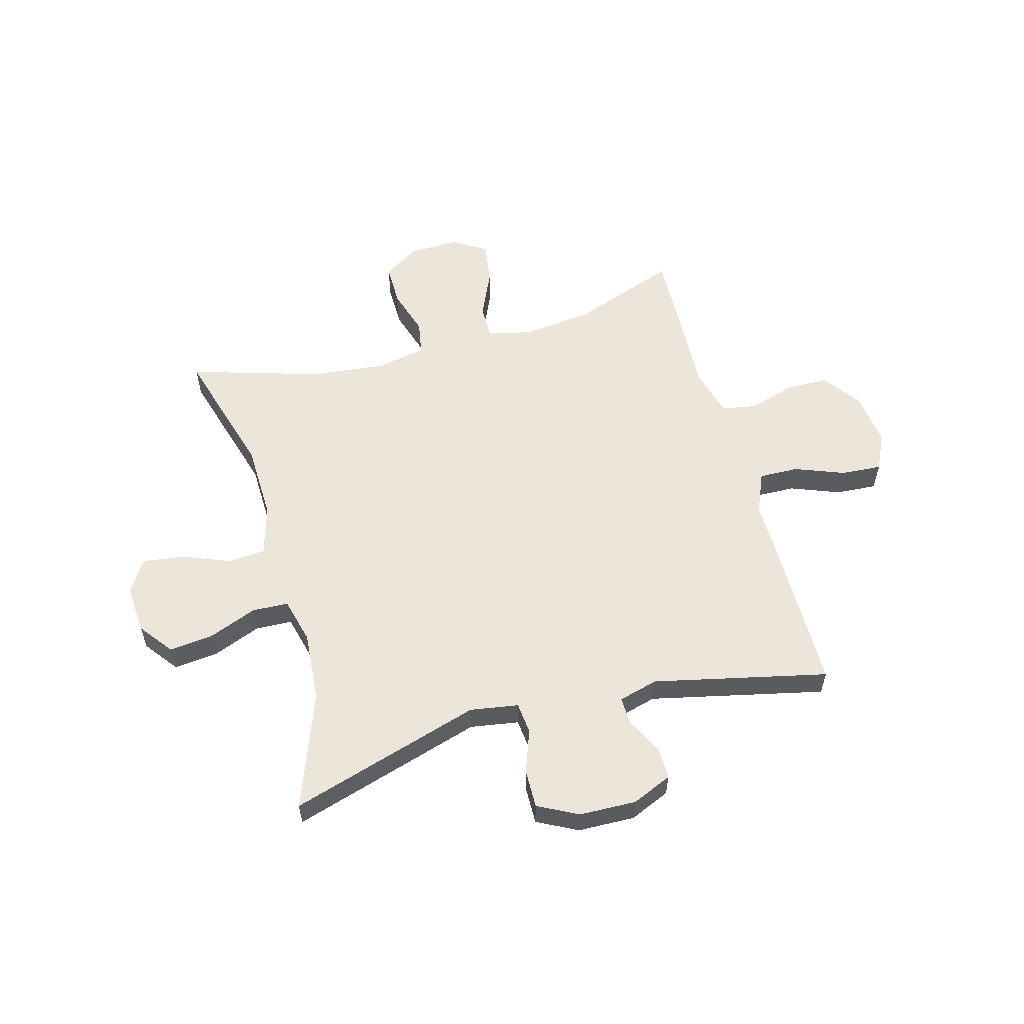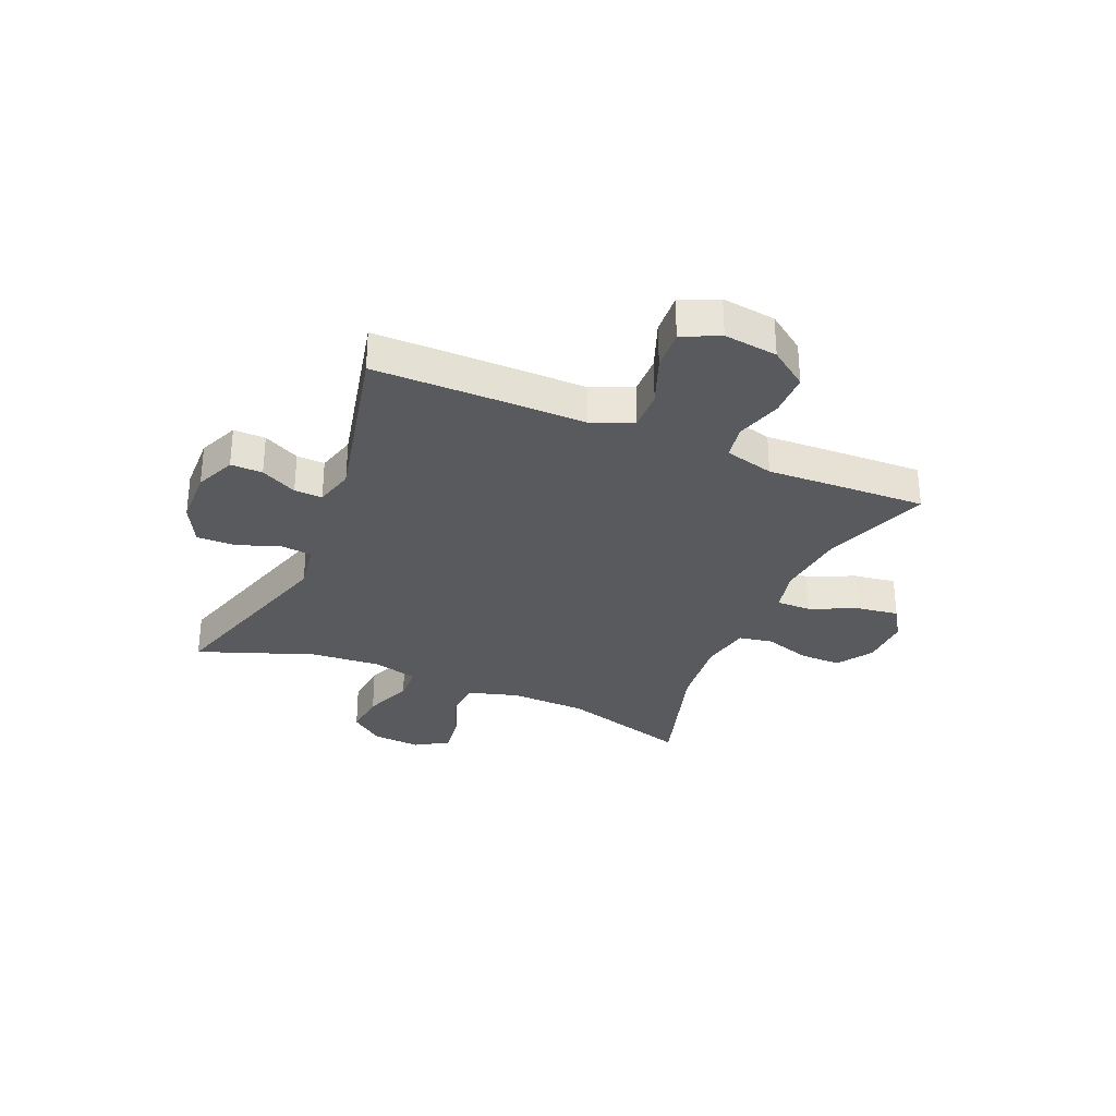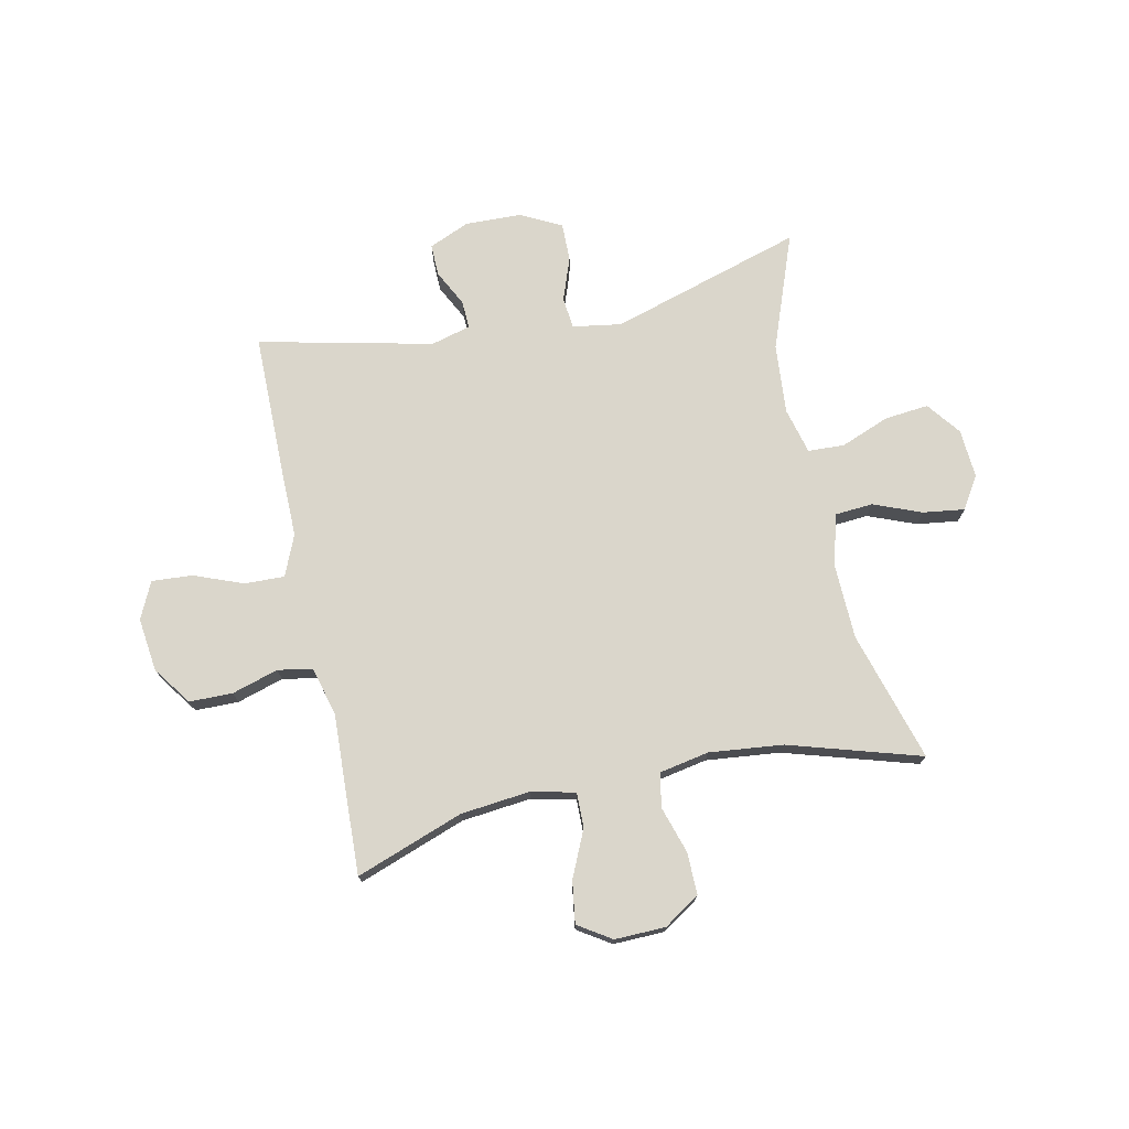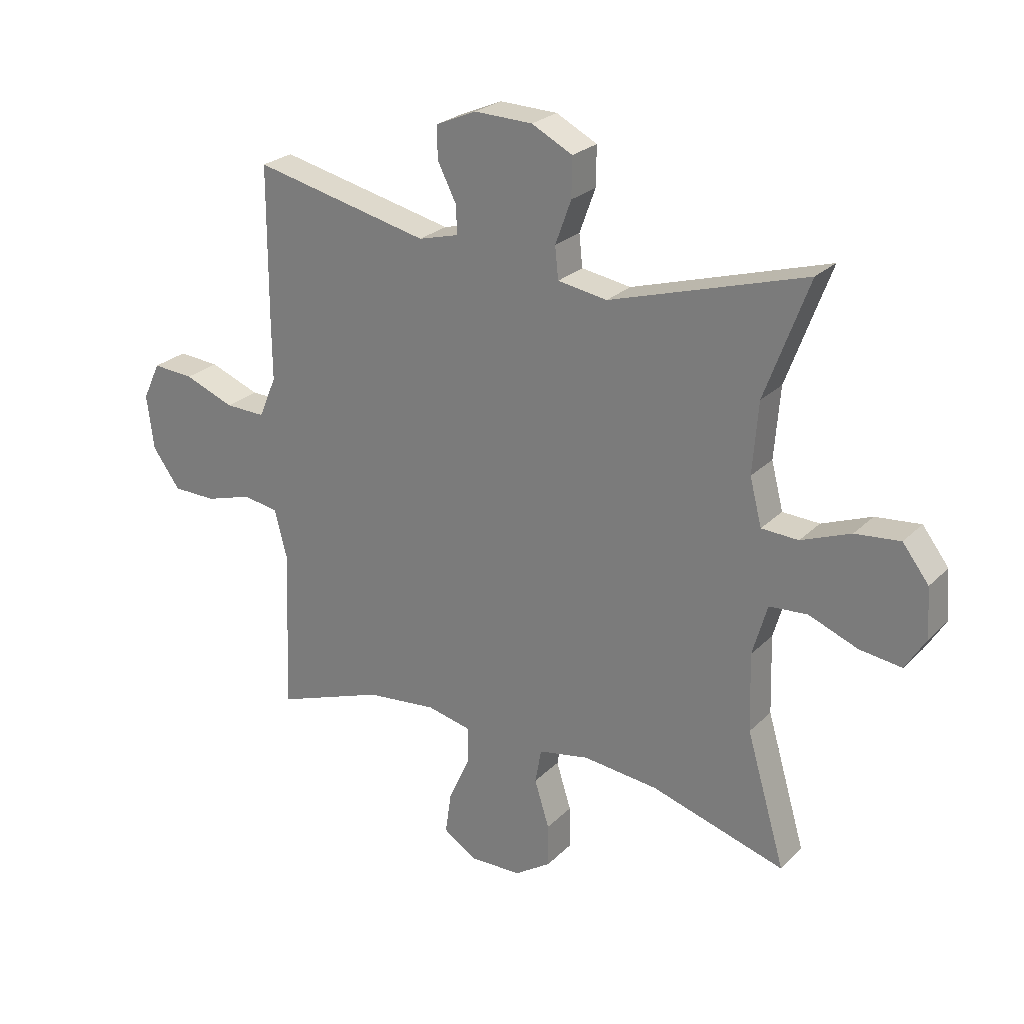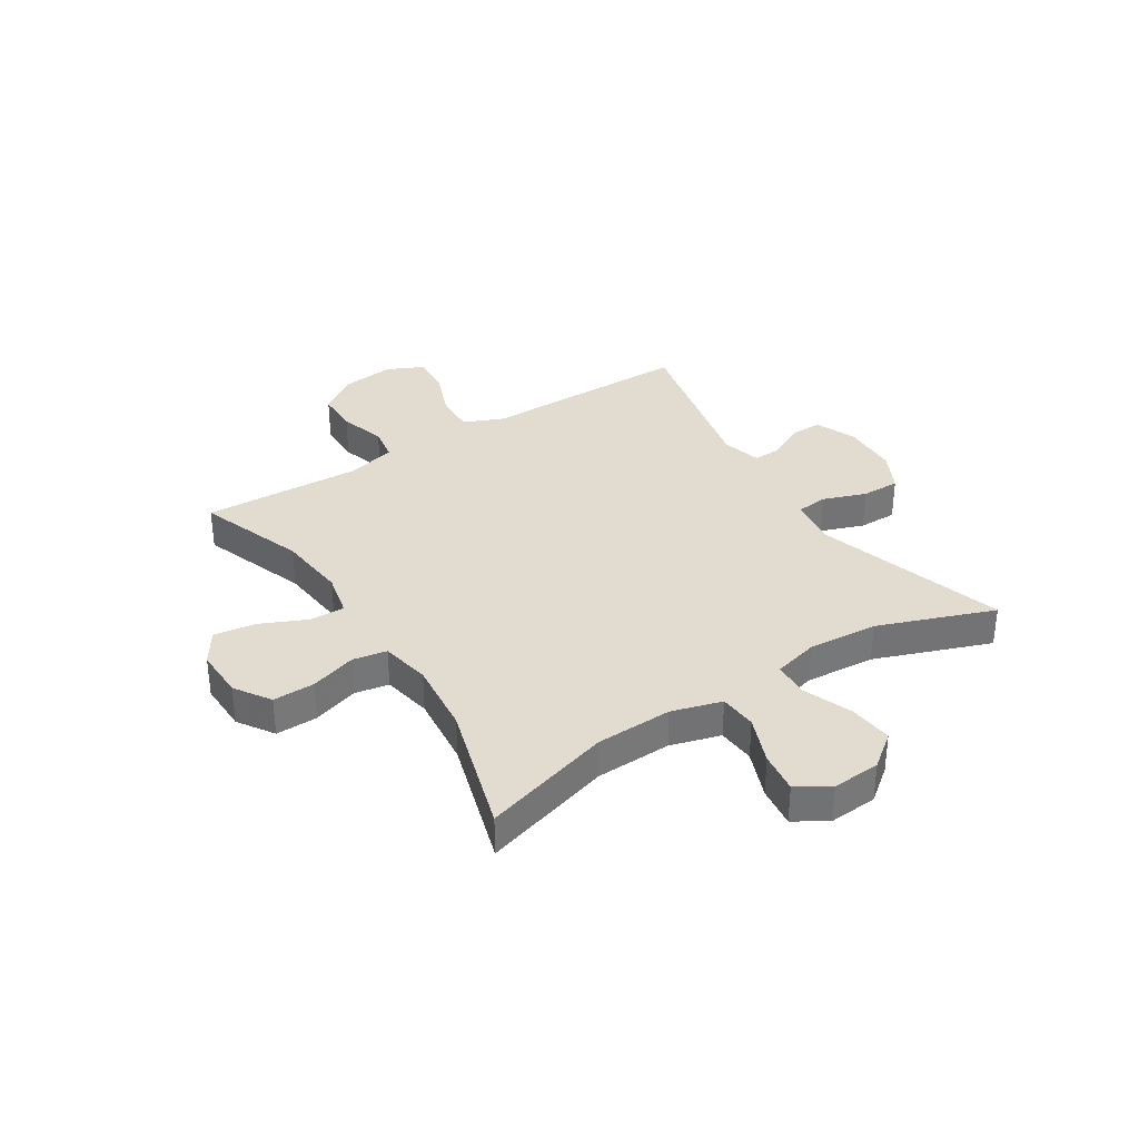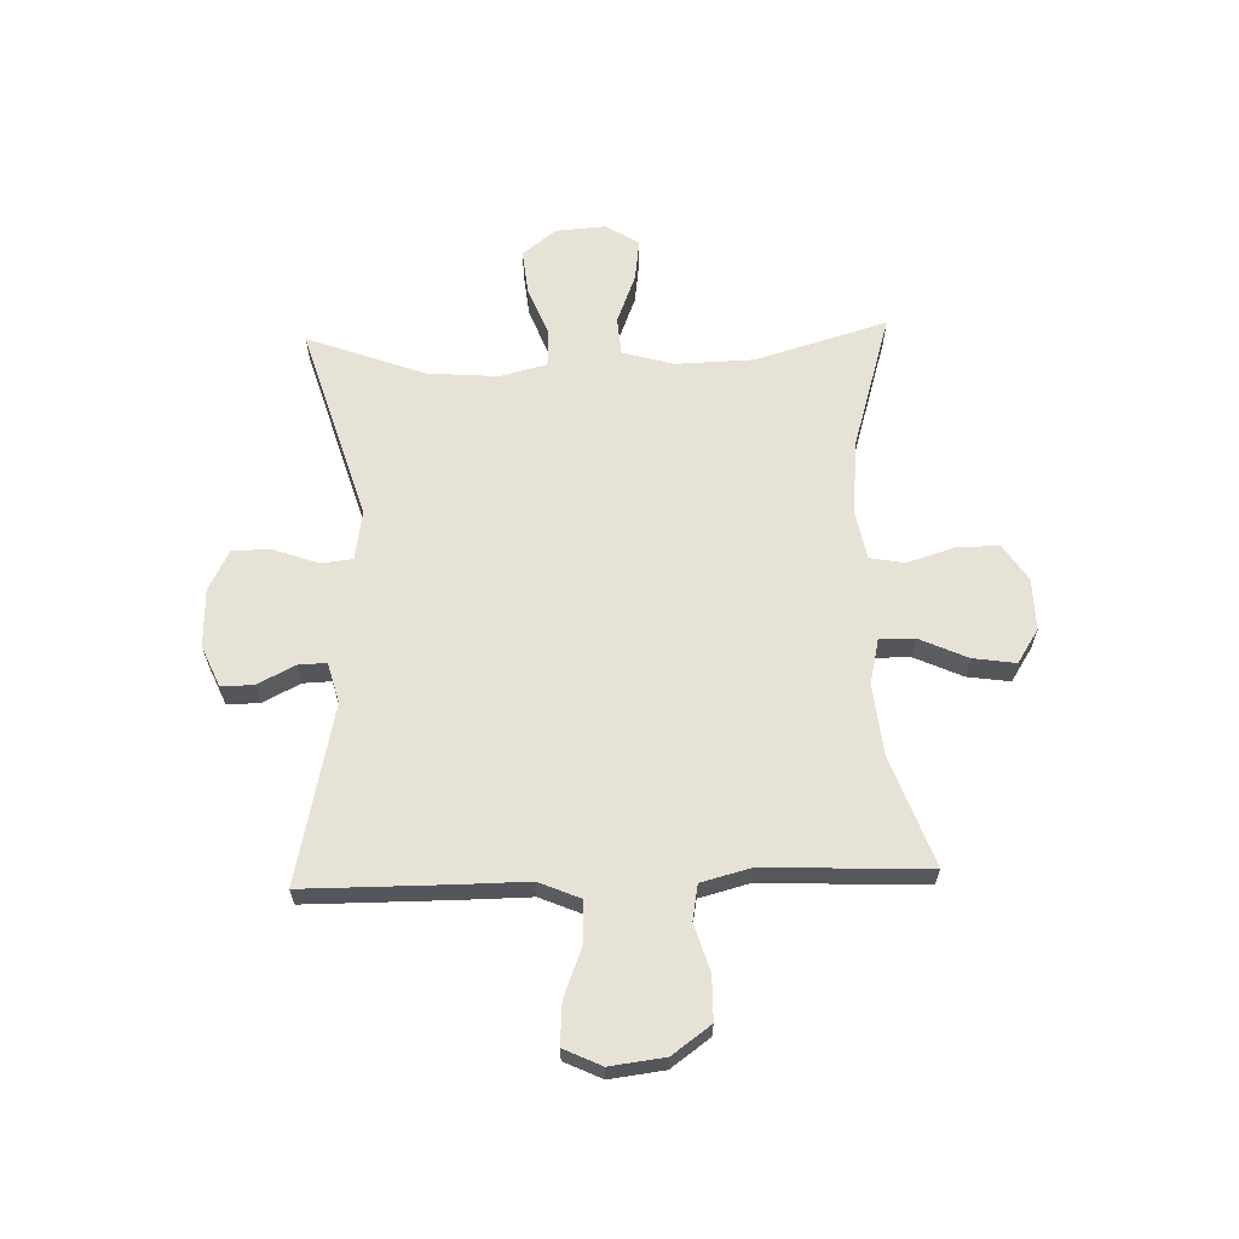
<metadata>
{"format":"obj","ext":"obj","renderer":"f3d","projection":"perspective","resolution":1024,"background":"white","views":[{"elev":57.4,"azim":-15.4,"up":"+Y"},{"elev":-31.1,"azim":66.9,"up":"+Y"},{"elev":73.8,"azim":168.0,"up":"+Y"},{"elev":25.0,"azim":-146.7,"up":"+Z"},{"elev":34.5,"azim":-122.6,"up":"+Y"},{"elev":63.6,"azim":88.1,"up":"+Y"}]}
</metadata>
<code>
v -0.5 0.07 -0.5
v -0.432 0.07 -0.268
v -0.428 0.07 -0.131
v -0.454 0.07 -0.041
v -0.521 0.07 -0.036
v -0.607 0.07 -0.07
v -0.681 0.07 -0.08
v -0.717 0.07 -0.022
v -0.711 0.07 0.065
v -0.665 0.07 0.125
v -0.586 0.07 0.117
v -0.499 0.07 0.083
v -0.434 0.07 0.086
v -0.413 0.07 0.168
v -0.423 0.07 0.293
v -0.5 0.07 0.5
v -0.156 0.07 0.396
v -0.069 0.07 0.41
v -0.063 0.07 0.466
v -0.091 0.07 0.543
v -0.092 0.07 0.612
v -0.02 0.07 0.649
v 0.082 0.07 0.652
v 0.154 0.07 0.621
v 0.153 0.07 0.564
v 0.12 0.07 0.499
v 0.118 0.07 0.449
v 0.189 0.07 0.43
v 0.5 0.07 0.5
v 0.501 0.07 0.239
v 0.5 0.07 0.123
v 0.531 0.07 0.05
v 0.602 0.07 0.052
v 0.69 0.07 0.086
v 0.763 0.07 0.091
v 0.794 0.07 0.025
v 0.782 0.07 -0.071
v 0.733 0.07 -0.139
v 0.656 0.07 -0.14
v 0.573 0.07 -0.115
v 0.511 0.07 -0.126
v 0.488 0.07 -0.214
v 0.494 0.07 -0.346
v 0.5 0.07 -0.5
v 0.308 0.07 -0.431
v 0.184 0.07 -0.418
v 0.105 0.07 -0.436
v 0.106 0.07 -0.498
v 0.144 0.07 -0.582
v 0.155 0.07 -0.657
v 0.096 0.07 -0.695
v 0.005 0.07 -0.693
v -0.059 0.07 -0.651
v -0.058 0.07 -0.576
v -0.032 0.07 -0.493
v -0.043 0.07 -0.432
v -0.132 0.07 -0.415
v -0.264 0.07 -0.429
v -0.5 0 -0.5
v -0.432 0 -0.268
v -0.428 0 -0.131
v -0.454 0 -0.041
v -0.521 0 -0.036
v -0.607 0 -0.07
v -0.681 0 -0.08
v -0.717 0 -0.022
v -0.711 0 0.065
v -0.665 0 0.125
v -0.586 0 0.117
v -0.499 0 0.083
v -0.434 0 0.086
v -0.413 0 0.168
v -0.423 0 0.293
v -0.5 0 0.5
v -0.156 0 0.396
v -0.069 0 0.41
v -0.063 0 0.466
v -0.091 0 0.543
v -0.092 0 0.612
v -0.02 0 0.649
v 0.082 0 0.652
v 0.154 0 0.621
v 0.153 0 0.564
v 0.12 0 0.499
v 0.118 0 0.449
v 0.189 0 0.43
v 0.5 0 0.5
v 0.501 0 0.239
v 0.5 0 0.123
v 0.531 0 0.05
v 0.602 0 0.052
v 0.69 0 0.086
v 0.763 0 0.091
v 0.794 0 0.025
v 0.782 0 -0.071
v 0.733 0 -0.139
v 0.656 0 -0.14
v 0.573 0 -0.115
v 0.511 0 -0.126
v 0.488 0 -0.214
v 0.494 0 -0.346
v 0.5 0 -0.5
v 0.308 0 -0.431
v 0.184 0 -0.418
v 0.105 0 -0.436
v 0.106 0 -0.498
v 0.144 0 -0.582
v 0.155 0 -0.657
v 0.096 0 -0.695
v 0.005 0 -0.693
v -0.059 0 -0.651
v -0.058 0 -0.576
v -0.032 0 -0.493
v -0.043 0 -0.432
v -0.132 0 -0.415
v -0.264 0 -0.429
f 52 53 54 55
f 52 55 56
f 51 52 56
f 48 49 50 51
f 47 48 51 56
f 46 47 56 57
f 42 43 44 45
f 41 42 45 46
f 37 38 39 40
f 37 40 41
f 36 37 41
f 33 34 35 36
f 32 33 36 41
f 31 32 41 46
f 28 29 30 31
f 27 28 31 46
f 23 24 25 26
f 23 26 27
f 19 20 21 22
f 18 19 22 23
f 15 16 17
f 14 15 17 18
f 13 14 18
f 9 10 11 12
f 9 12 13
f 8 9 13
f 5 6 7 8
f 5 8 13
f 4 5 13 18
f 58 1 2
f 57 58 2 3
f 18 23 27 46
f 18 46 57
f 3 4 18 57
f 113 112 111 110
f 114 113 110
f 114 110 109
f 109 108 107 106
f 114 109 106 105
f 115 114 105 104
f 103 102 101 100
f 104 103 100 99
f 98 97 96 95
f 99 98 95
f 99 95 94
f 94 93 92 91
f 99 94 91 90
f 104 99 90 89
f 89 88 87 86
f 104 89 86 85
f 84 83 82 81
f 85 84 81
f 80 79 78 77
f 81 80 77 76
f 75 74 73
f 76 75 73 72
f 76 72 71
f 70 69 68 67
f 71 70 67
f 71 67 66
f 66 65 64 63
f 71 66 63
f 76 71 63 62
f 60 59 116
f 61 60 116 115
f 104 85 81 76
f 115 104 76
f 115 76 62 61
f 1 59 60 2
f 2 60 61 3
f 3 61 62 4
f 4 62 63 5
f 5 63 64 6
f 6 64 65 7
f 7 65 66 8
f 8 66 67 9
f 9 67 68 10
f 10 68 69 11
f 11 69 70 12
f 12 70 71 13
f 13 71 72 14
f 14 72 73 15
f 15 73 74 16
f 16 74 75 17
f 17 75 76 18
f 18 76 77 19
f 19 77 78 20
f 20 78 79 21
f 21 79 80 22
f 22 80 81 23
f 23 81 82 24
f 24 82 83 25
f 25 83 84 26
f 26 84 85 27
f 27 85 86 28
f 28 86 87 29
f 29 87 88 30
f 30 88 89 31
f 31 89 90 32
f 32 90 91 33
f 33 91 92 34
f 34 92 93 35
f 35 93 94 36
f 36 94 95 37
f 37 95 96 38
f 38 96 97 39
f 39 97 98 40
f 40 98 99 41
f 41 99 100 42
f 42 100 101 43
f 43 101 102 44
f 44 102 103 45
f 45 103 104 46
f 46 104 105 47
f 47 105 106 48
f 48 106 107 49
f 49 107 108 50
f 50 108 109 51
f 51 109 110 52
f 52 110 111 53
f 53 111 112 54
f 54 112 113 55
f 55 113 114 56
f 56 114 115 57
f 57 115 116 58
f 58 116 59 1

</code>
